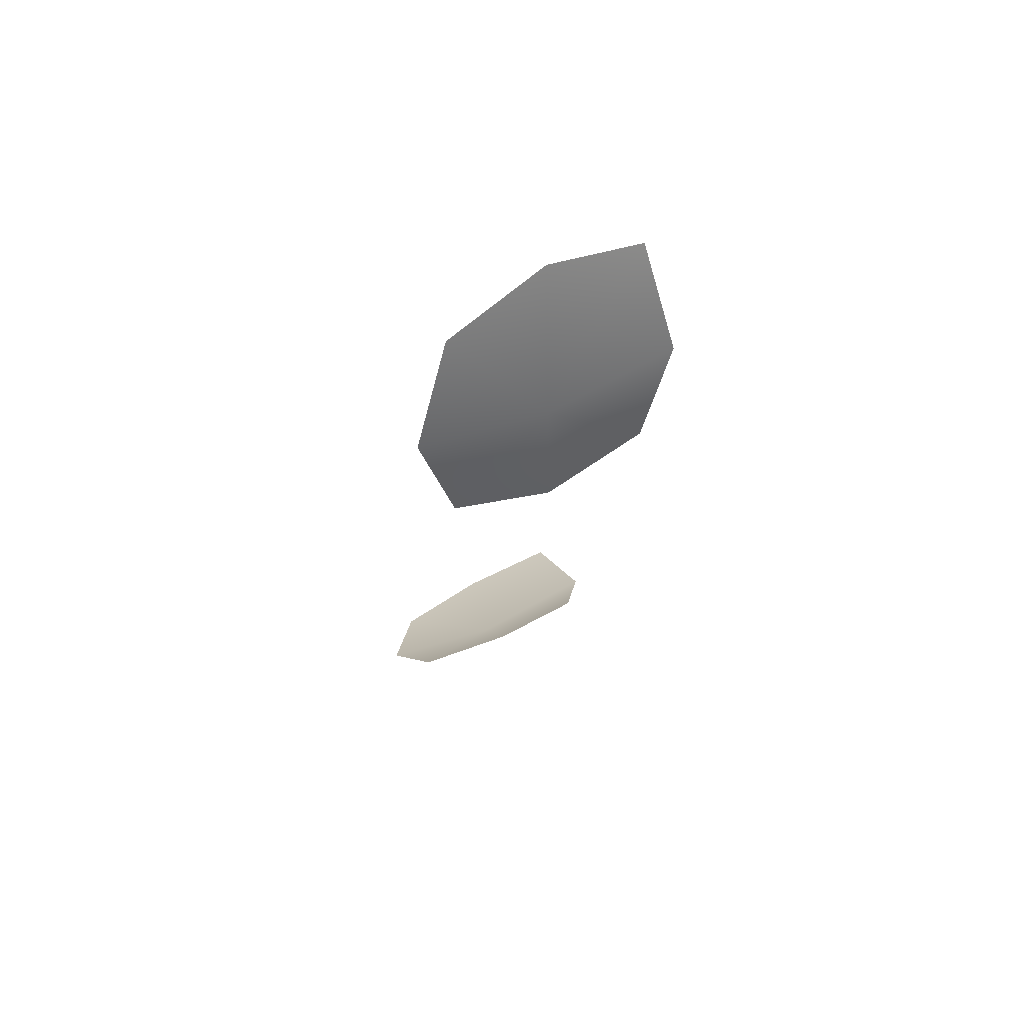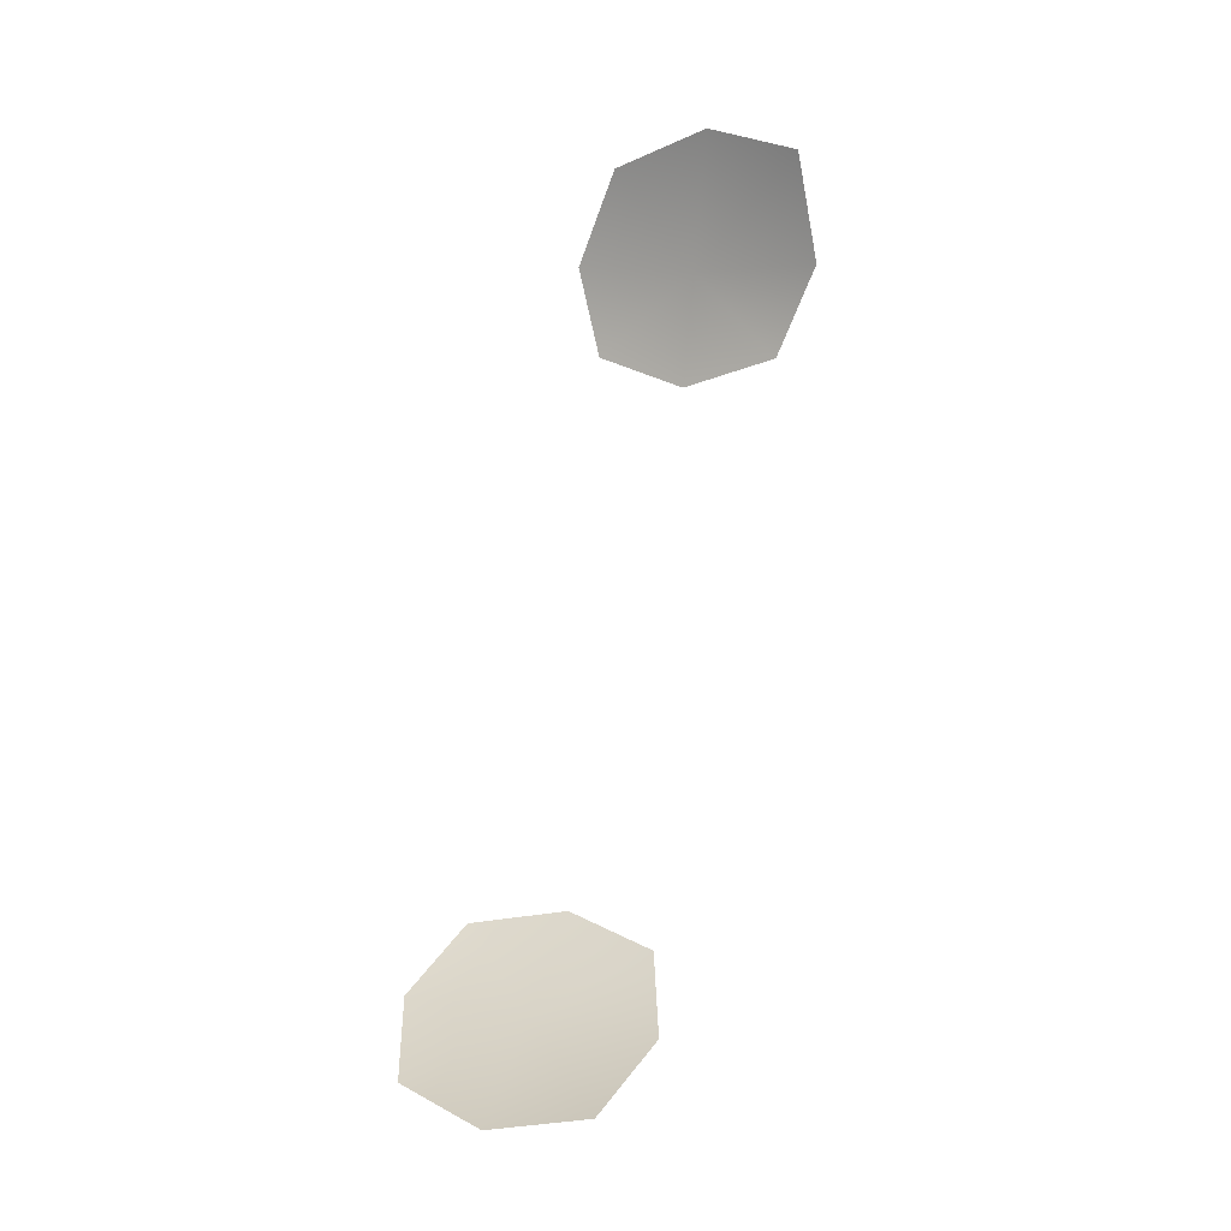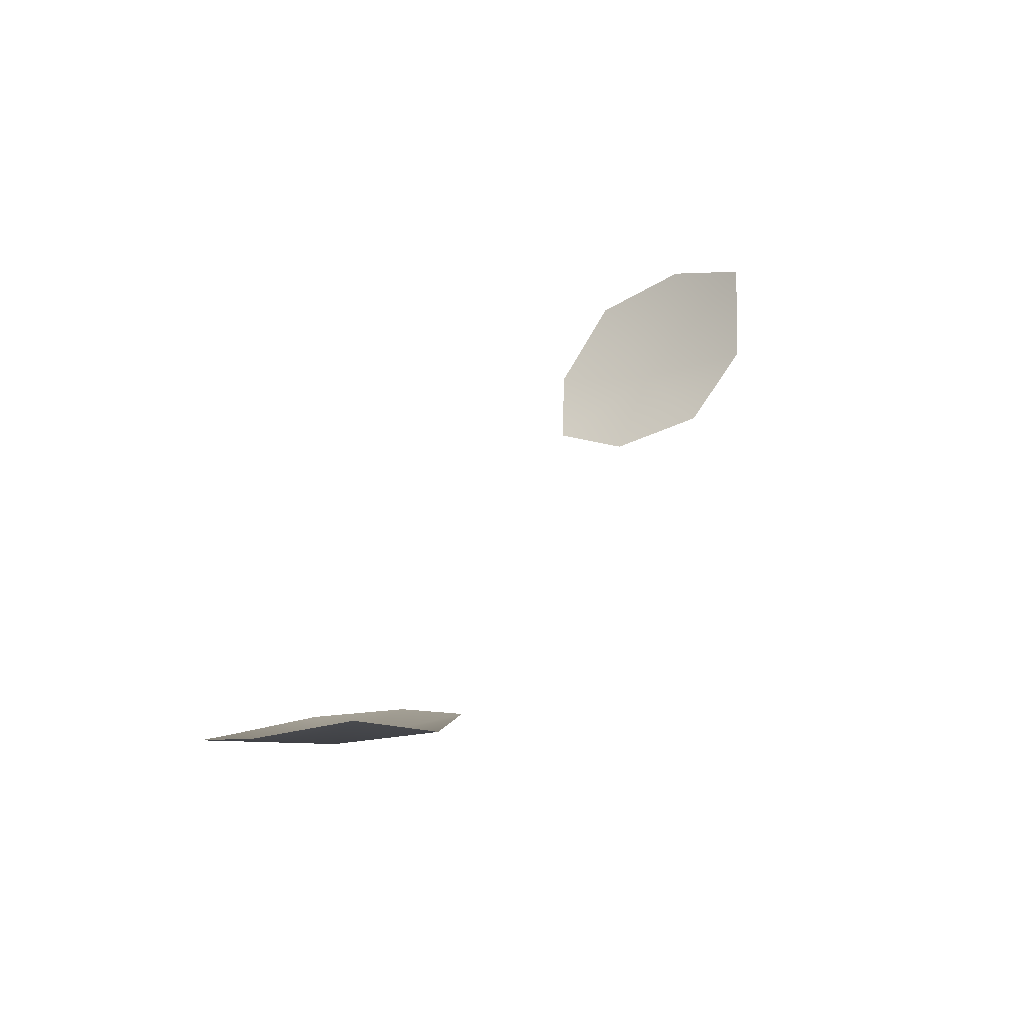
<metadata>
{"format":"obj","ext":"obj","renderer":"f3d","projection":"perspective","resolution":1024,"background":"white","views":[{"elev":-19.1,"azim":-95.0,"up":"+Y"},{"elev":73.2,"azim":-78.0,"up":"+Y"},{"elev":36.9,"azim":-62.5,"up":"+Y"}]}
</metadata>
<code>
g WombatEyes
v 0.4459 -2.026 1.473
v 0.3183 -2.071 1.487
v 0.3502 -2.008 1.589
v 0.4459 -1.944 1.613
v 0.3502 -2.105 1.378
v 0.5416 -1.866 1.567
v 0.4459 -2.071 1.332
v 0.5735 -1.913 1.458
v 0.5416 -1.989 1.357
v -0.4459 -2.026 1.473
v -0.3502 -2.008 1.589
v -0.3183 -2.071 1.487
v -0.4459 -1.944 1.613
v -0.3502 -2.105 1.378
v -0.5416 -1.866 1.567
v -0.4459 -2.071 1.332
v -0.5735 -1.913 1.458
v -0.5416 -1.989 1.357
g WombatEyes_0
f 3 2 1
f 4 3 1
f 2 5 1
f 6 4 1
f 5 7 1
f 8 6 1
f 7 9 1
f 9 8 1
f 12 11 10
f 11 13 10
f 14 12 10
f 13 15 10
f 16 14 10
f 15 17 10
f 18 16 10
f 17 18 10

</code>
